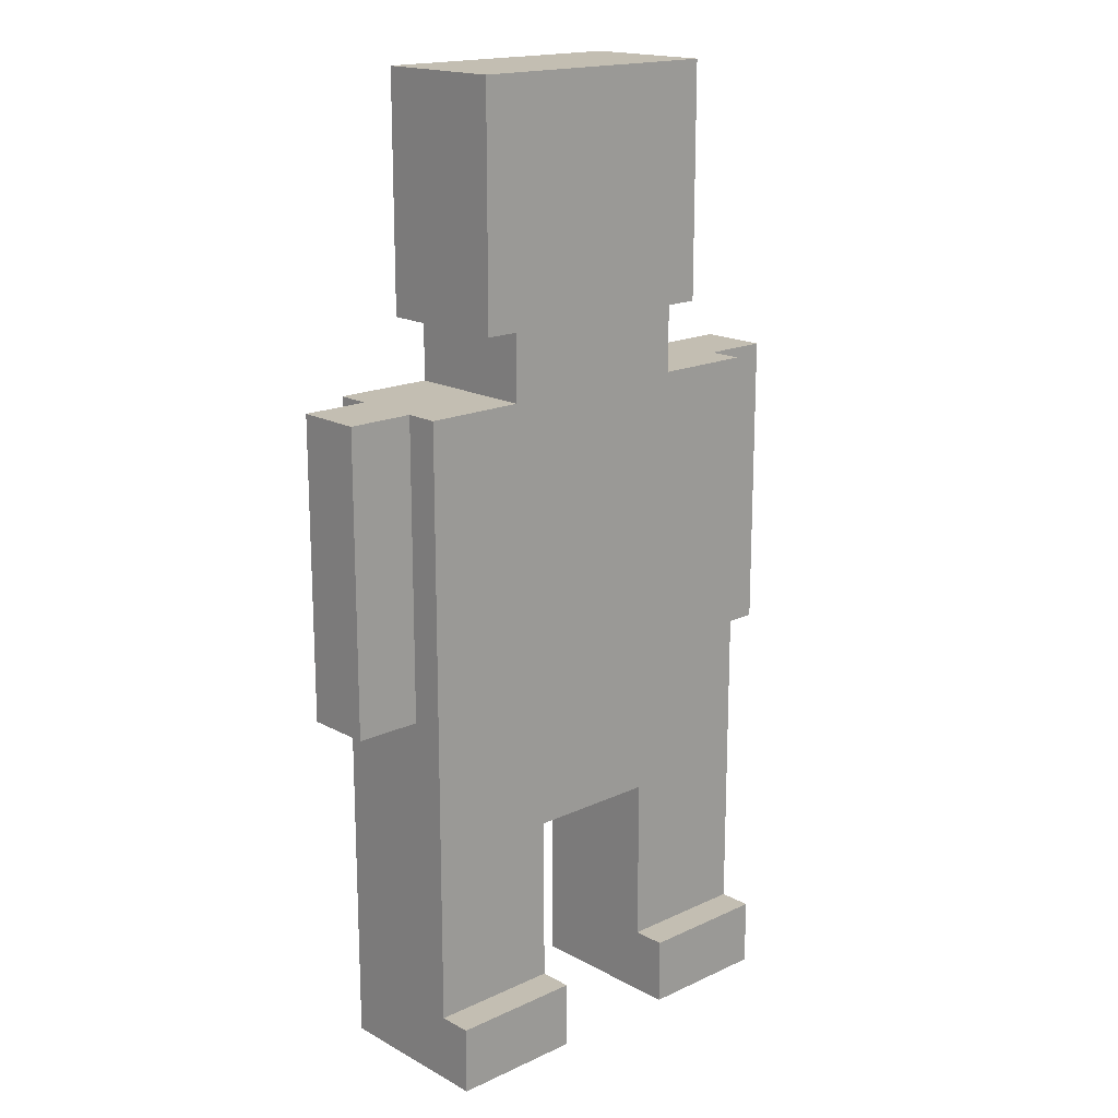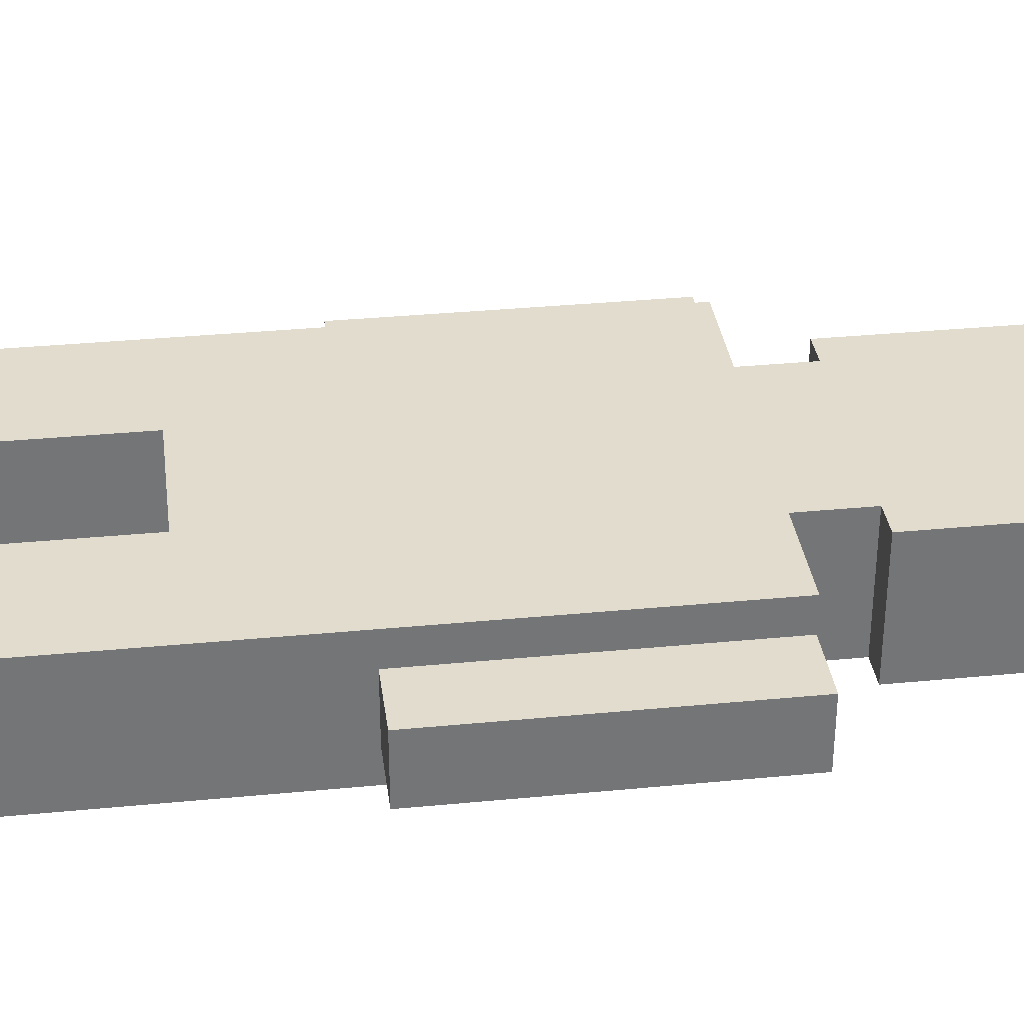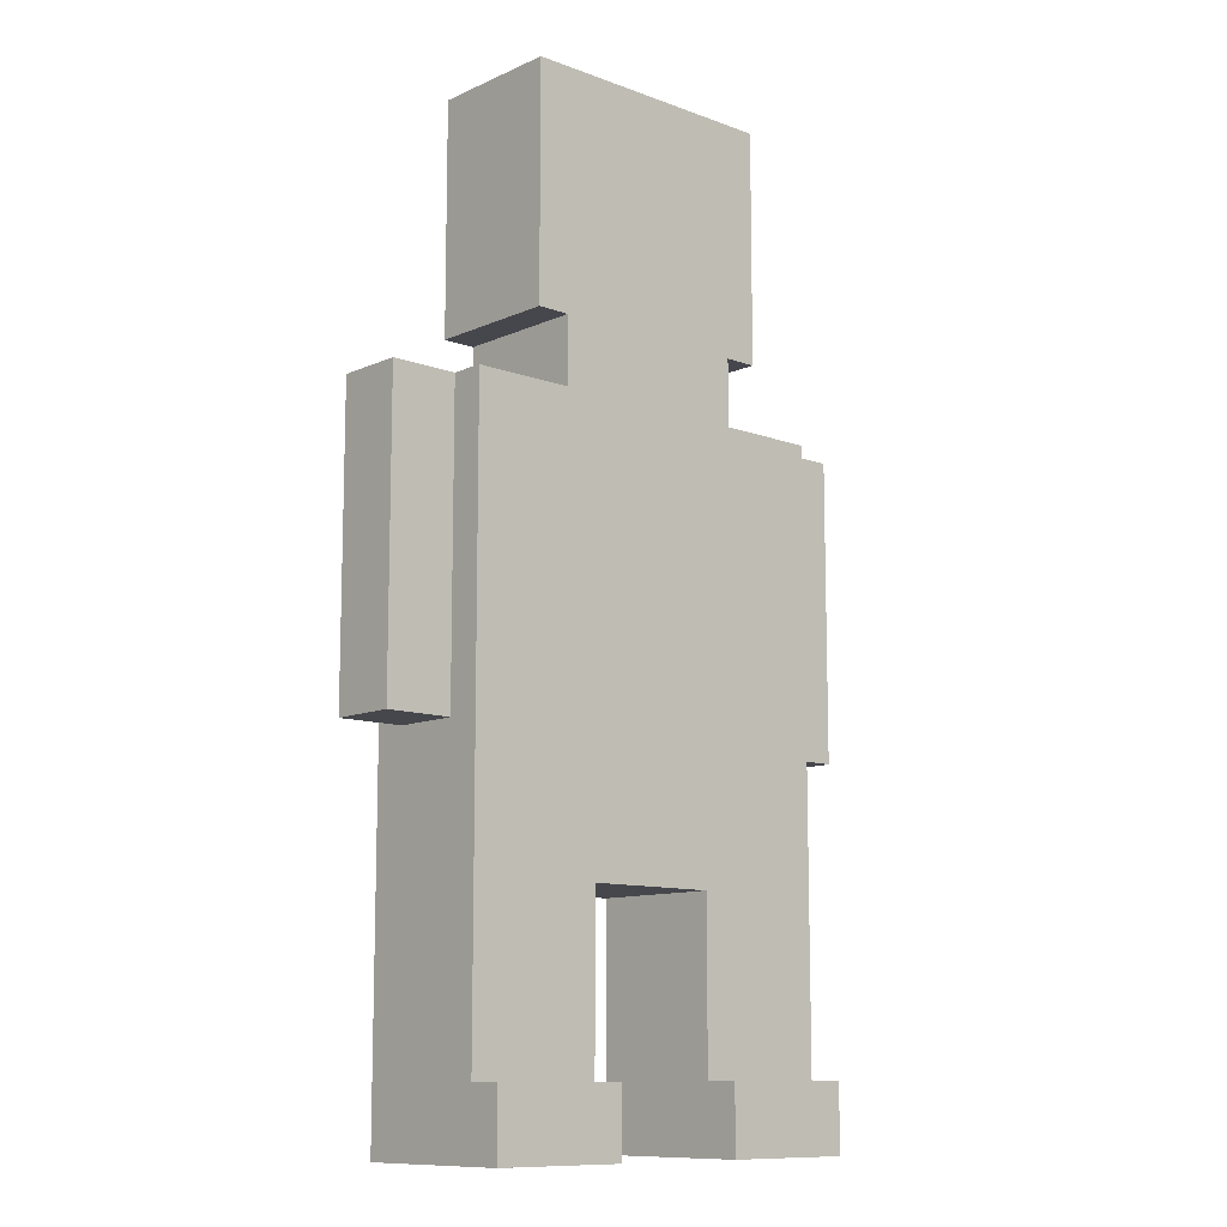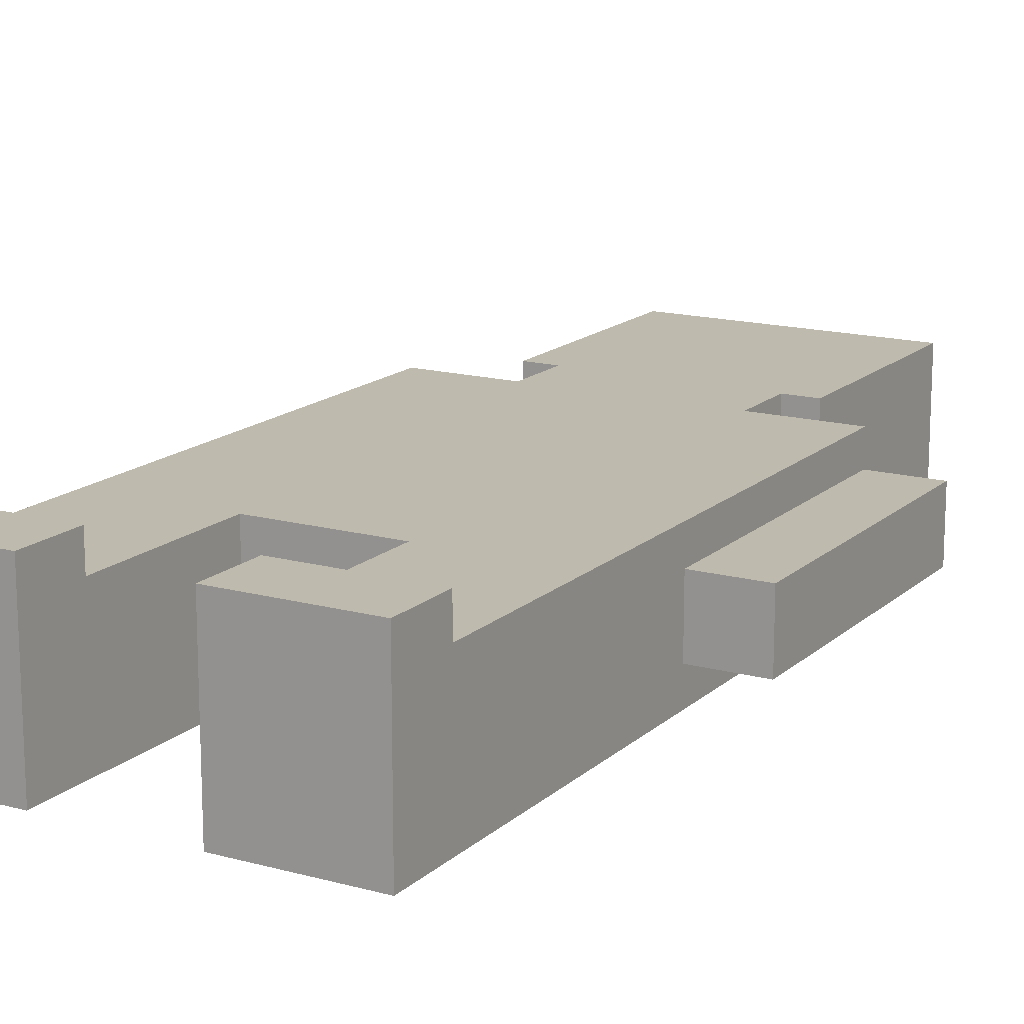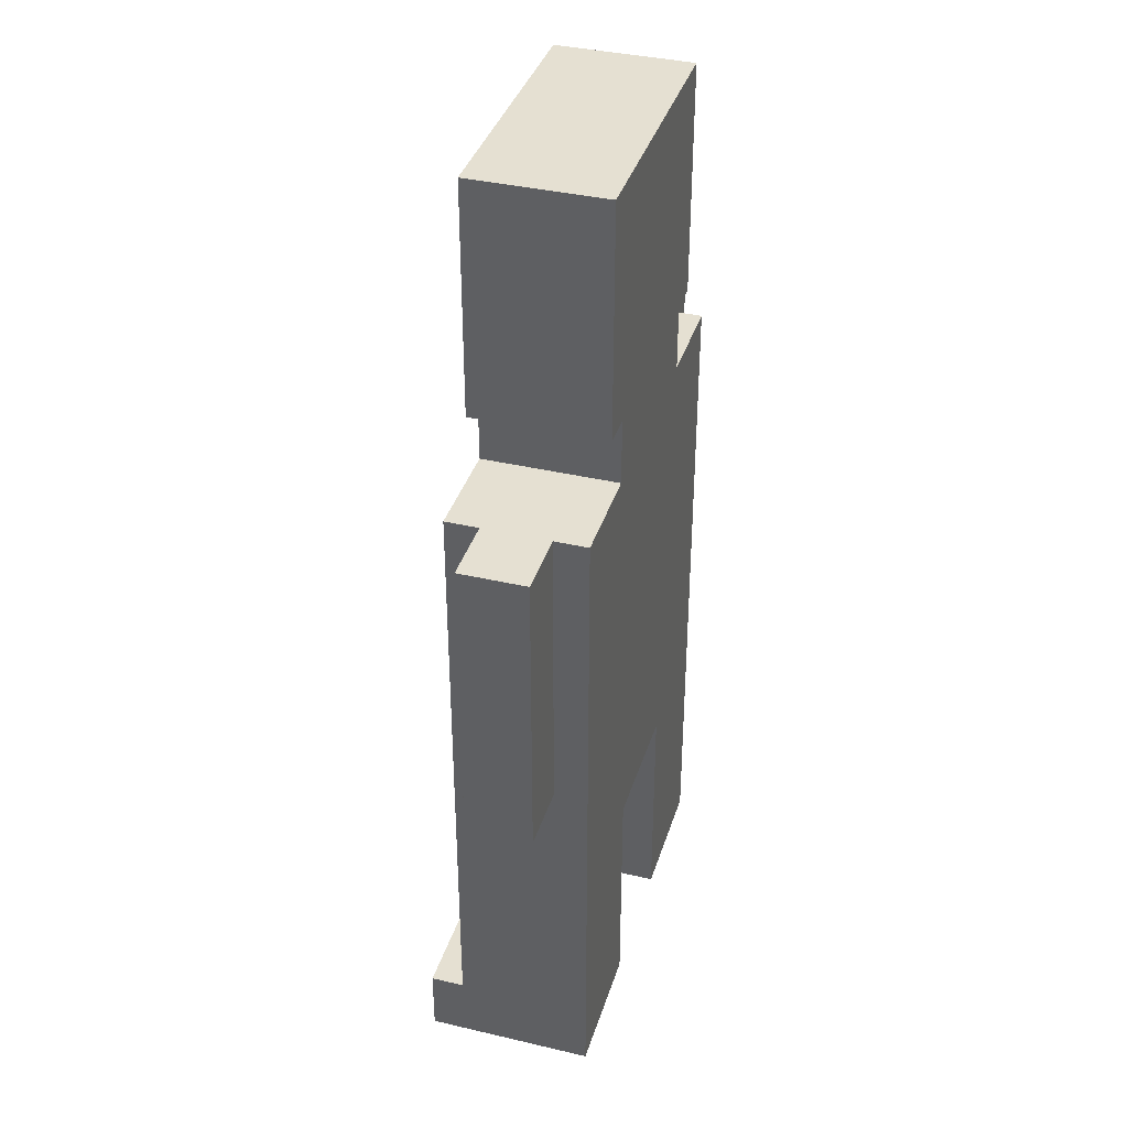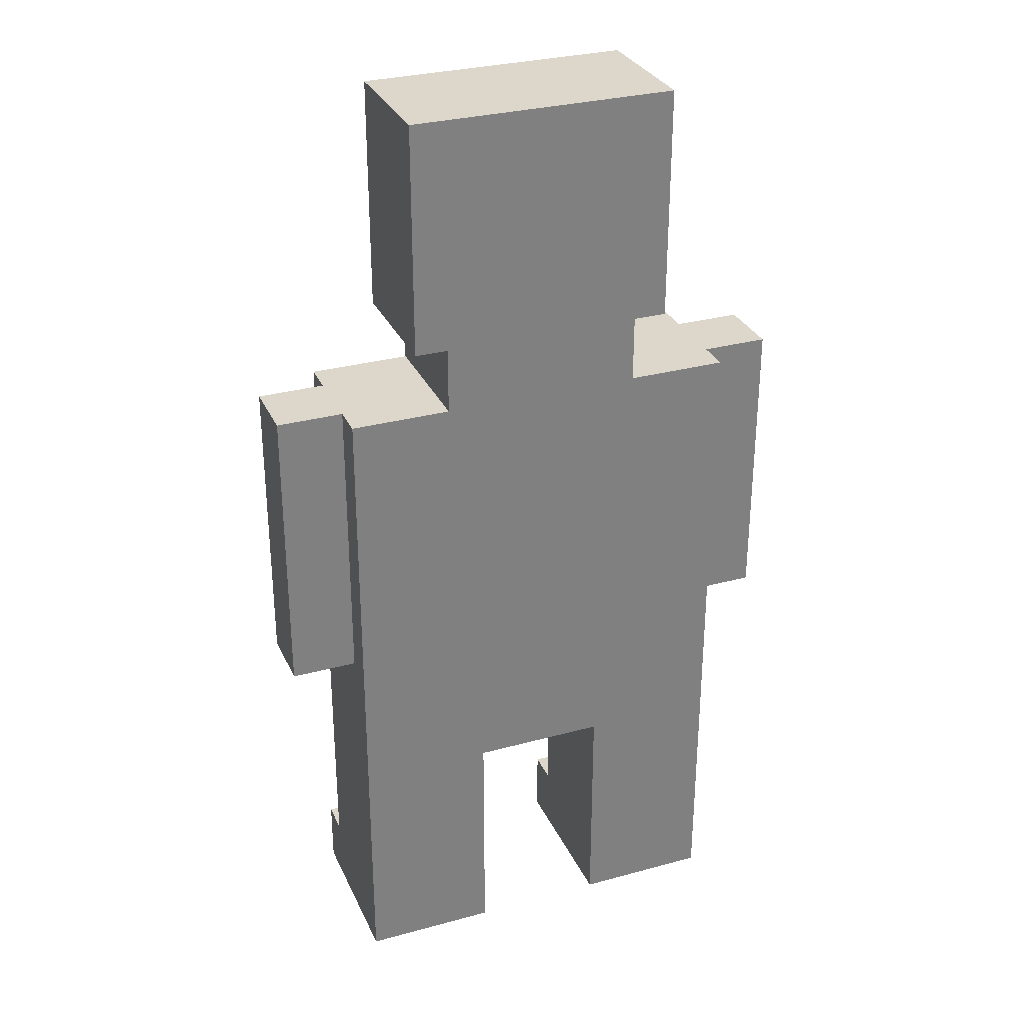
<metadata>
{"format":"obj","ext":"obj","renderer":"f3d","projection":"perspective","resolution":1024,"background":"white","views":[{"elev":17.4,"azim":-42.8,"up":"+Y"},{"elev":34.0,"azim":82.5,"up":"+Z"},{"elev":-10.9,"azim":-42.3,"up":"+Y"},{"elev":15.6,"azim":29.9,"up":"+Z"},{"elev":37.6,"azim":106.7,"up":"+Y"},{"elev":30.6,"azim":158.6,"up":"+Y"}]}
</metadata>
<code>
o
v -0.8 1.1 0
v -0.8 1.1 -0.2
v -0.8 2 0
v -0.8 2 -0.2
v -0.6 0 0.2
v -0.6 0 -0.3
v -0.6 0.2 0.2
v -0.6 0.2 0.1
v -0.6 0.2 -0.3
v -0.6 0.6 0.1
v -0.6 0.6 -0.3
v -0.6 1.1 0.1
v -0.6 1.1 0
v -0.6 1.1 -0.2
v -0.6 1.1 -0.3
v -0.6 2 0.1
v -0.6 2 0
v -0.6 2 -0.2
v -0.6 2 -0.3
v -0.4 2.2 0.1
v -0.4 2.2 -0.3
v -0.4 2.6 0.1
v -0.4 2.6 -0.3
v -0.4 2.9 0.1
v -0.4 2.9 -0.3
v -0.3 2 0.1
v -0.3 2 -0.3
v -0.3 2.2 0.1
v -0.3 2.2 -0.3
v 0.2 0 0.2
v 0.2 0 -0.3
v 0.2 0.2 0.2
v 0.2 0.2 0.1
v 0.2 0.2 -0.3
v 0.2 0.6 0.1
v 0.2 0.6 -0.3
v 0.2 0.7 0.1
v 0.2 0.7 -0.3
v -0.2 0 0.2
v -0.2 0 -0.3
v -0.2 0.2 0.2
v -0.2 0.2 0.1
v -0.2 0.2 -0.3
v -0.2 0.6 0.1
v -0.2 0.6 -0.3
v -0.2 0.7 0.1
v -0.2 0.7 -0.3
v 0.3 2 0.1
v 0.3 2 -0.3
v 0.3 2.2 0.1
v 0.3 2.2 -0.3
v 0.4 2.2 0.1
v 0.4 2.2 -0.3
v 0.4 2.6 0.1
v 0.4 2.6 -0.3
v 0.4 2.9 0.1
v 0.4 2.9 -0.3
v 0.6 0 0.2
v 0.6 0 -0.3
v 0.6 0.2 0.2
v 0.6 0.2 0.1
v 0.6 0.2 -0.3
v 0.6 0.6 0.1
v 0.6 0.6 -0.3
v 0.6 1.1 0.1
v 0.6 1.1 0
v 0.6 1.1 -0.2
v 0.6 1.1 -0.3
v 0.6 2 0.1
v 0.6 2 0
v 0.6 2 -0.2
v 0.6 2 -0.3
v 0.8 1.1 0
v 0.8 1.1 -0.2
v 0.8 2 0
v 0.8 2 -0.2
v -0.6 0 0.2
v -0.6 0.2 0.2
v -0.2 0 0.2
v -0.2 0.2 0.2
v 0.2 0 0.2
v 0.2 0.2 0.2
v 0.6 0 0.2
v 0.6 0.2 0.2
v -0.6 0.2 0.1
v -0.6 0.6 0.1
v -0.6 1.1 0.1
v -0.6 2 0.1
v -0.5 1.1 0.1
v -0.5 2 0.1
v -0.4 2.2 0.1
v -0.4 2.6 0.1
v -0.4 2.9 0.1
v -0.3 1.1 0.1
v -0.3 2 0.1
v -0.3 2.2 0.1
v -0.2 0.2 0.1
v -0.2 0.6 0.1
v -0.2 0.7 0.1
v -0.1 1.1 0.1
v -0.1 2 0.1
v 0.1 1.1 0.1
v 0.1 2 0.1
v 0.2 0.2 0.1
v 0.2 0.6 0.1
v 0.2 0.7 0.1
v 0.3 1.1 0.1
v 0.3 2 0.1
v 0.3 2.2 0.1
v 0.4 2.2 0.1
v 0.4 2.6 0.1
v 0.4 2.9 0.1
v 0.5 1.1 0.1
v 0.5 2 0.1
v 0.6 0.2 0.1
v 0.6 0.6 0.1
v 0.6 1.1 0.1
v 0.6 2 0.1
v -0.8 1.1 0
v -0.8 2 0
v -0.6 1.1 0
v -0.6 2 0
v 0.6 1.1 0
v 0.6 2 0
v 0.8 1.1 0
v 0.8 2 0
v -0.8 1.1 -0.2
v -0.8 2 -0.2
v -0.6 1.1 -0.2
v -0.6 2 -0.2
v 0.6 1.1 -0.2
v 0.6 2 -0.2
v 0.8 1.1 -0.2
v 0.8 2 -0.2
v -0.6 0 -0.3
v -0.6 0.2 -0.3
v -0.6 0.6 -0.3
v -0.6 1.1 -0.3
v -0.6 2 -0.3
v -0.5 1.1 -0.3
v -0.5 2 -0.3
v -0.4 2.2 -0.3
v -0.4 2.6 -0.3
v -0.4 2.9 -0.3
v -0.3 1.1 -0.3
v -0.3 2 -0.3
v -0.3 2.2 -0.3
v -0.2 0 -0.3
v -0.2 0.2 -0.3
v -0.2 0.6 -0.3
v -0.2 0.7 -0.3
v -0.1 1.1 -0.3
v -0.1 2 -0.3
v 0.1 1.1 -0.3
v 0.1 2 -0.3
v 0.2 0 -0.3
v 0.2 0.2 -0.3
v 0.2 0.6 -0.3
v 0.2 0.7 -0.3
v 0.3 1.1 -0.3
v 0.3 2 -0.3
v 0.3 2.2 -0.3
v 0.4 2.2 -0.3
v 0.4 2.6 -0.3
v 0.4 2.9 -0.3
v 0.5 1.1 -0.3
v 0.5 2 -0.3
v 0.6 0 -0.3
v 0.6 0.2 -0.3
v 0.6 0.6 -0.3
v 0.6 1.1 -0.3
v 0.6 2 -0.3
v -0.6 0 0.2
v -0.2 0 0.2
v 0.2 0 0.2
v 0.6 0 0.2
v -0.6 0 -0.3
v -0.2 0 -0.3
v 0.2 0 -0.3
v 0.6 0 -0.3
v -0.2 0.7 0.1
v 0.2 0.7 0.1
v -0.2 0.7 -0.3
v 0.2 0.7 -0.3
v -0.8 1.1 0
v -0.6 1.1 0
v 0.6 1.1 0
v 0.8 1.1 0
v -0.8 1.1 -0.2
v -0.6 1.1 -0.2
v 0.6 1.1 -0.2
v 0.8 1.1 -0.2
v -0.4 2.2 0.1
v -0.3 2.2 0.1
v 0.3 2.2 0.1
v 0.4 2.2 0.1
v -0.4 2.2 -0.3
v -0.3 2.2 -0.3
v 0.3 2.2 -0.3
v 0.4 2.2 -0.3
v -0.6 0.2 0.2
v -0.2 0.2 0.2
v 0.2 0.2 0.2
v 0.6 0.2 0.2
v -0.6 0.2 0.1
v -0.2 0.2 0.1
v 0.2 0.2 0.1
v 0.6 0.2 0.1
v -0.6 2 0.1
v -0.5 2 0.1
v -0.3 2 0.1
v 0.3 2 0.1
v 0.5 2 0.1
v 0.6 2 0.1
v -0.8 2 0
v -0.6 2 0
v 0.6 2 0
v 0.8 2 0
v -0.8 2 -0.2
v -0.6 2 -0.2
v 0.6 2 -0.2
v 0.8 2 -0.2
v -0.6 2 -0.3
v -0.5 2 -0.3
v -0.3 2 -0.3
v 0.3 2 -0.3
v 0.5 2 -0.3
v 0.6 2 -0.3
v -0.4 2.9 0.1
v 0.4 2.9 0.1
v -0.4 2.9 -0.3
v 0.4 2.9 -0.3
f 3 2 1
f 4 2 3
f 7 6 5
f 8 6 7
f 9 6 8
f 10 9 8
f 11 9 10
f 12 11 10
f 13 11 12
f 14 11 13
f 15 11 14
f 16 13 12
f 17 13 16
f 18 15 14
f 19 15 18
f 22 21 20
f 23 21 22
f 24 23 22
f 25 23 24
f 28 27 26
f 29 27 28
f 32 31 30
f 33 31 32
f 34 31 33
f 35 34 33
f 36 34 35
f 37 36 35
f 38 36 37
f 39 40 41
f 41 40 42
f 42 40 43
f 42 43 44
f 44 43 45
f 44 45 46
f 46 45 47
f 48 49 50
f 50 49 51
f 52 53 54
f 54 53 55
f 54 55 56
f 56 55 57
f 58 59 60
f 60 59 61
f 61 59 62
f 61 62 63
f 63 62 64
f 63 64 65
f 65 64 66
f 66 64 67
f 67 64 68
f 65 66 69
f 69 66 70
f 67 68 71
f 71 68 72
f 73 74 75
f 75 74 76
f 79 78 77
f 80 78 79
f 83 82 81
f 84 82 83
f 89 87 86
f 89 88 87
f 90 88 89
f 94 89 86
f 94 90 89
f 95 90 94
f 96 92 91
f 97 86 85
f 98 94 86
f 98 86 97
f 99 94 98
f 100 95 94
f 100 94 99
f 101 96 95
f 101 95 100
f 102 100 99
f 102 101 100
f 103 96 101
f 103 101 102
f 106 102 99
f 107 103 102
f 107 106 105
f 107 102 106
f 108 96 103
f 108 103 107
f 109 92 96
f 109 96 108
f 110 92 109
f 111 93 92
f 111 92 110
f 112 93 111
f 113 108 107
f 113 107 105
f 114 108 113
f 115 105 104
f 116 113 105
f 116 105 115
f 117 114 113
f 117 113 116
f 118 114 117
f 121 120 119
f 122 120 121
f 125 124 123
f 126 124 125
f 127 128 129
f 129 128 130
f 131 132 133
f 133 132 134
f 137 138 140
f 138 139 140
f 140 139 141
f 137 140 145
f 140 141 145
f 145 141 146
f 142 143 147
f 135 136 148
f 136 137 149
f 148 136 149
f 137 145 150
f 149 137 150
f 150 145 151
f 145 146 152
f 151 145 152
f 146 147 153
f 152 146 153
f 151 152 154
f 152 153 154
f 153 147 155
f 154 153 155
f 151 154 159
f 154 155 160
f 158 159 160
f 159 154 160
f 155 147 161
f 160 155 161
f 147 143 162
f 161 147 162
f 162 143 163
f 143 144 164
f 163 143 164
f 164 144 165
f 160 161 166
f 158 160 166
f 166 161 167
f 156 157 168
f 157 158 169
f 168 157 169
f 158 166 170
f 169 158 170
f 166 167 171
f 170 166 171
f 171 167 172
f 177 174 173
f 178 174 177
f 179 176 175
f 180 176 179
f 183 182 181
f 184 182 183
f 189 186 185
f 190 186 189
f 191 188 187
f 192 188 191
f 197 194 193
f 198 194 197
f 199 196 195
f 200 196 199
f 201 202 205
f 205 202 206
f 203 204 207
f 207 204 208
f 209 210 216
f 213 214 217
f 215 216 219
f 216 210 220
f 219 216 220
f 217 218 221
f 213 217 221
f 221 218 222
f 220 210 223
f 210 211 224
f 223 210 224
f 224 211 225
f 212 213 226
f 213 221 227
f 226 213 227
f 227 221 228
f 229 230 231
f 231 230 232

</code>
